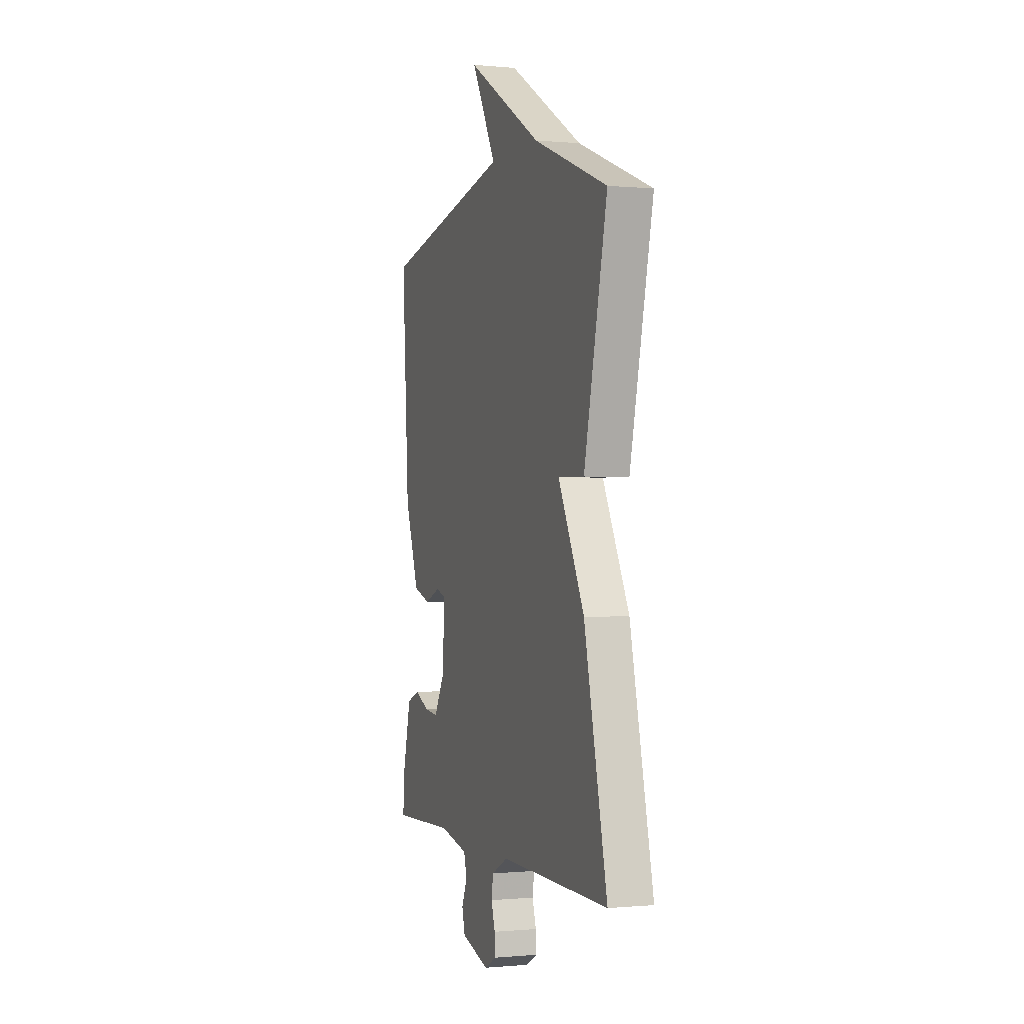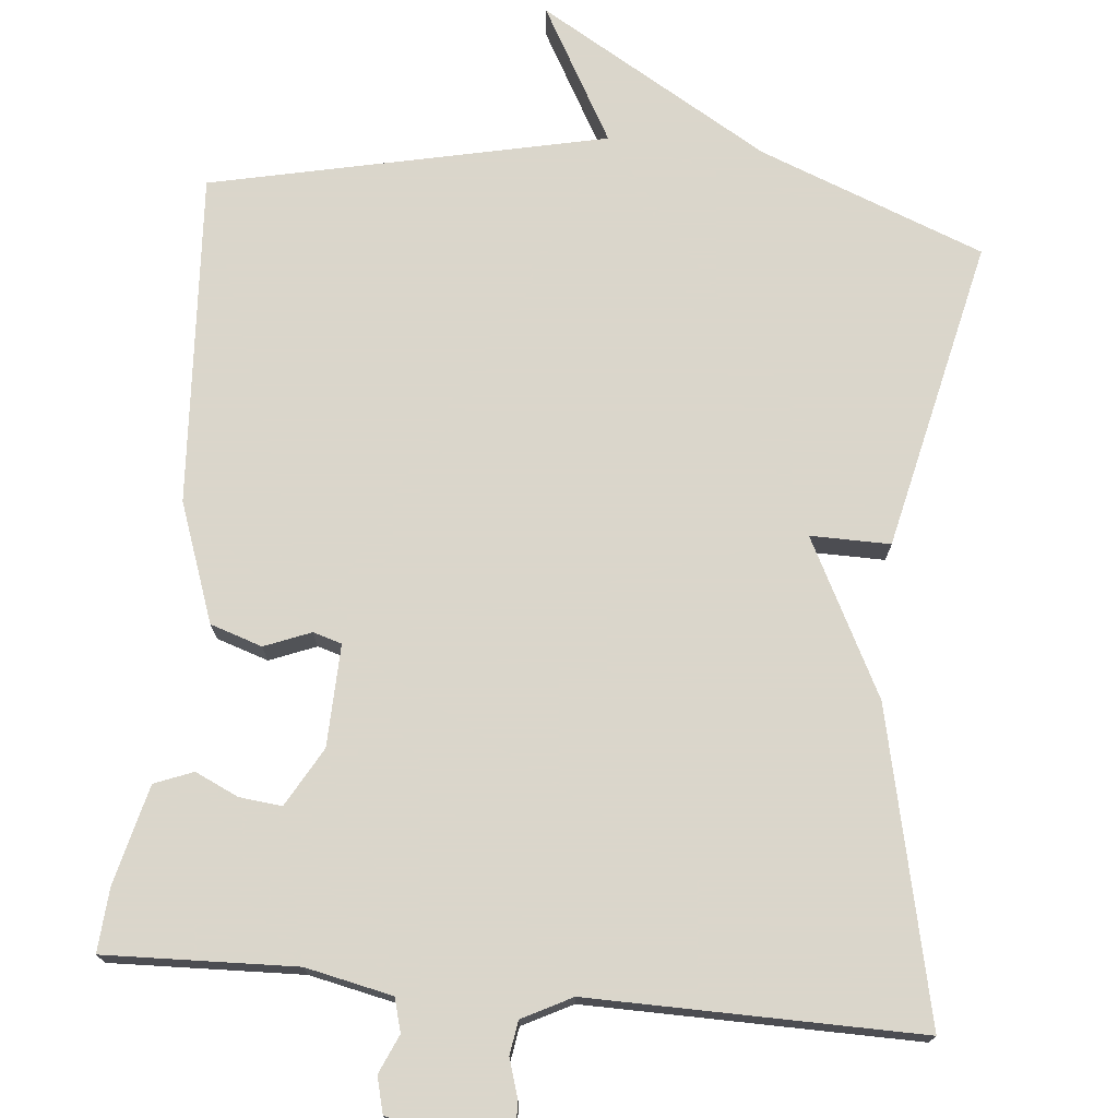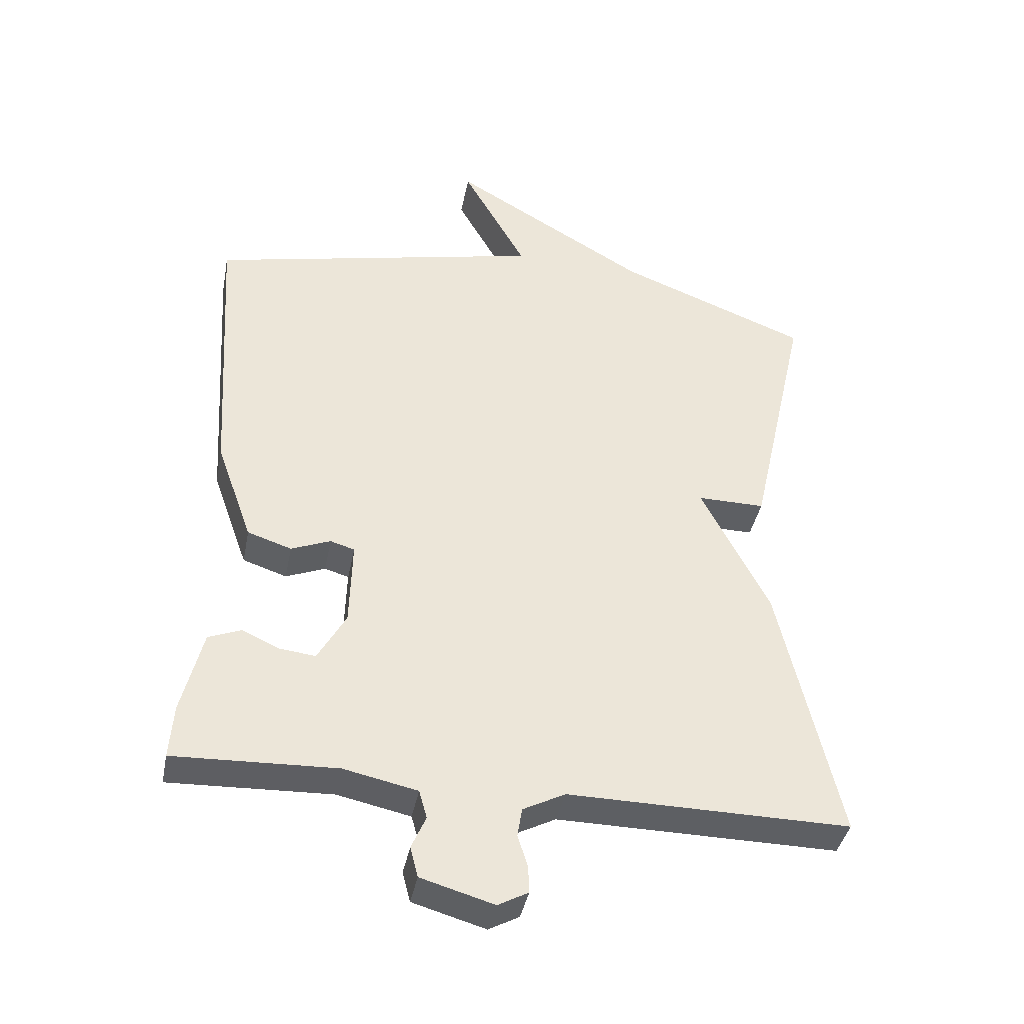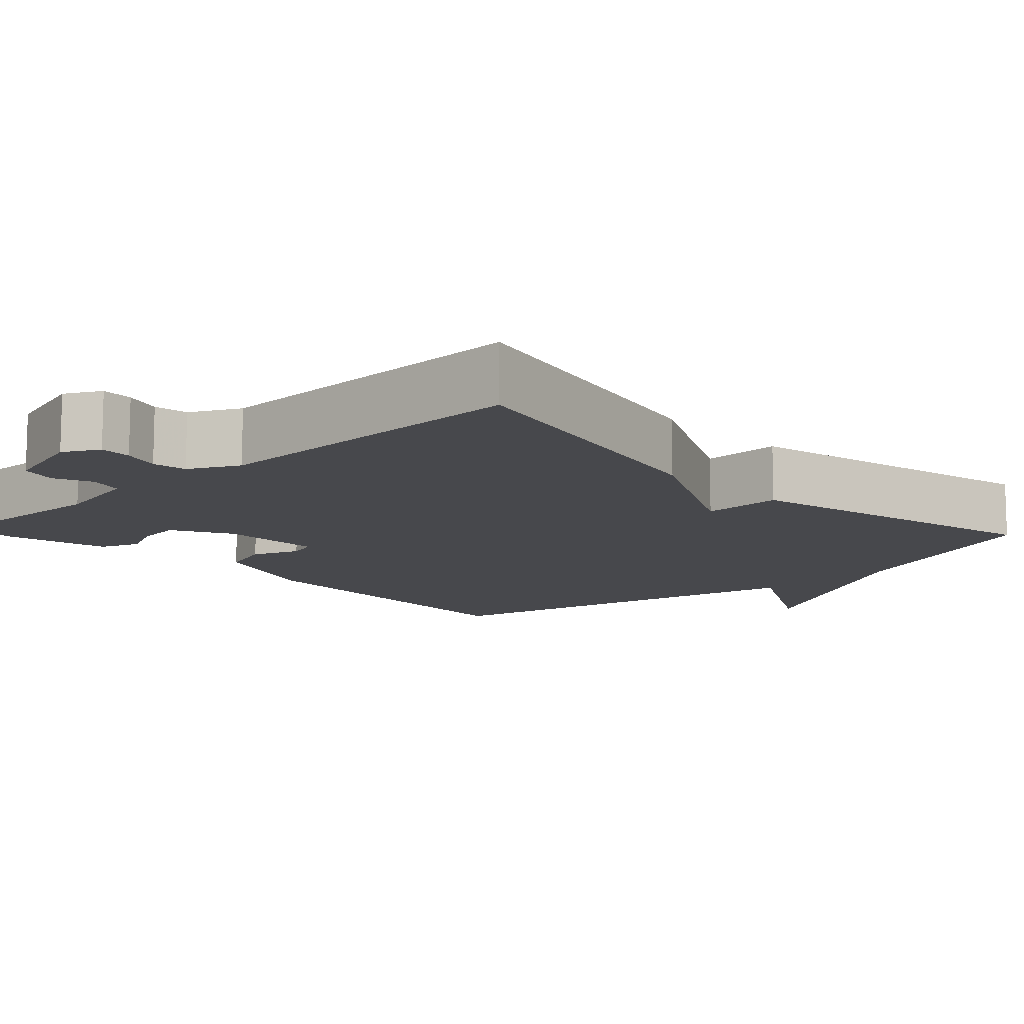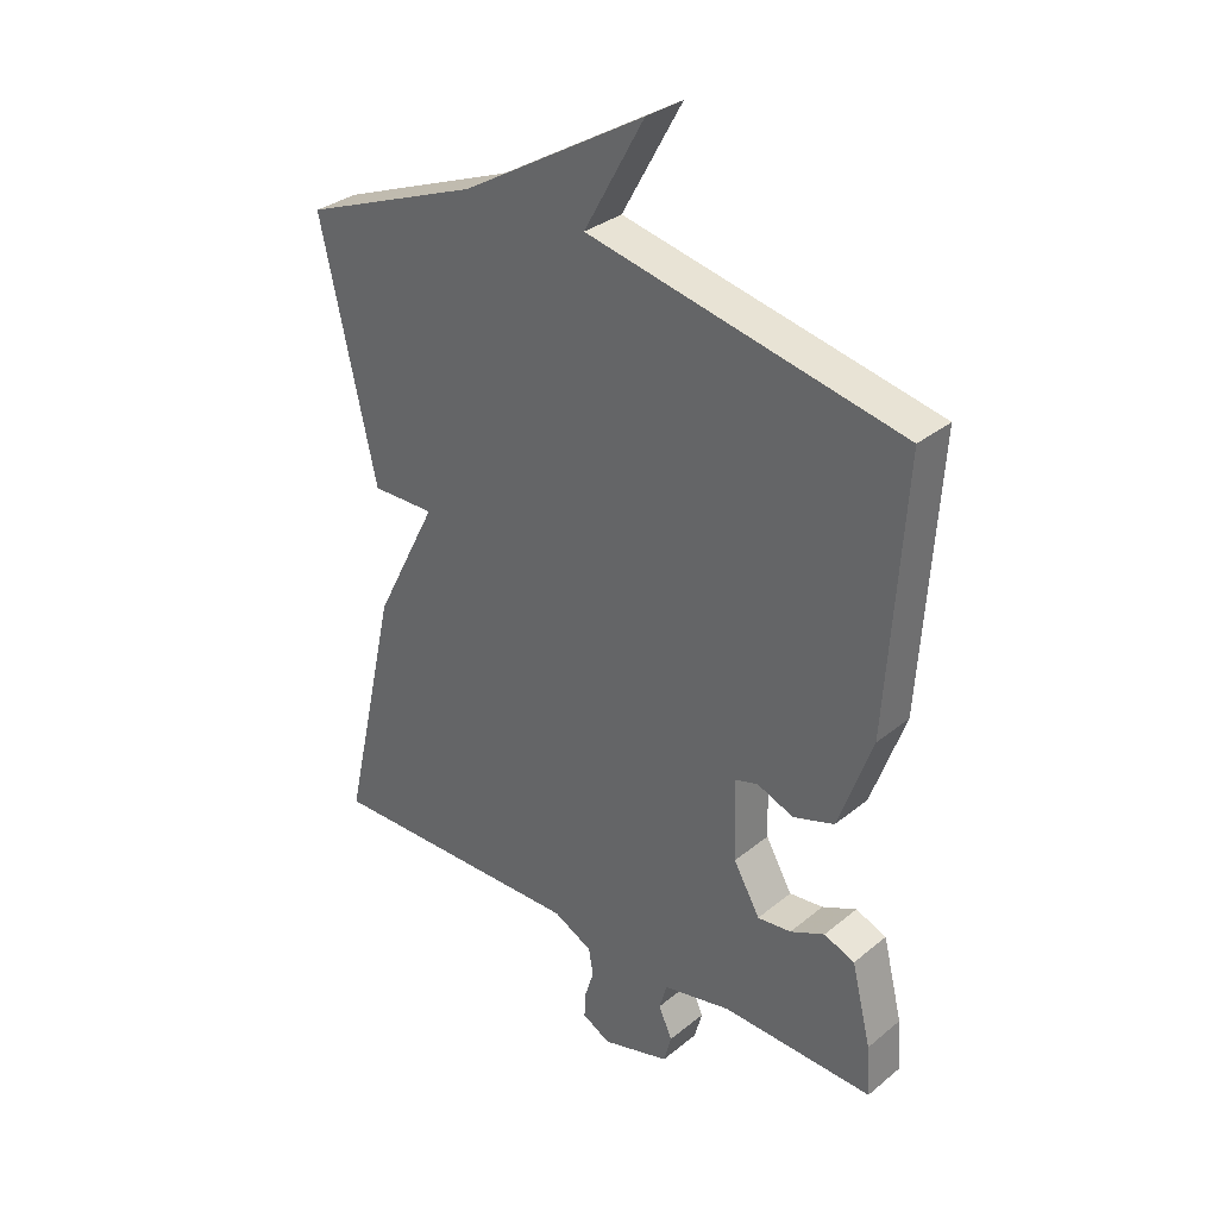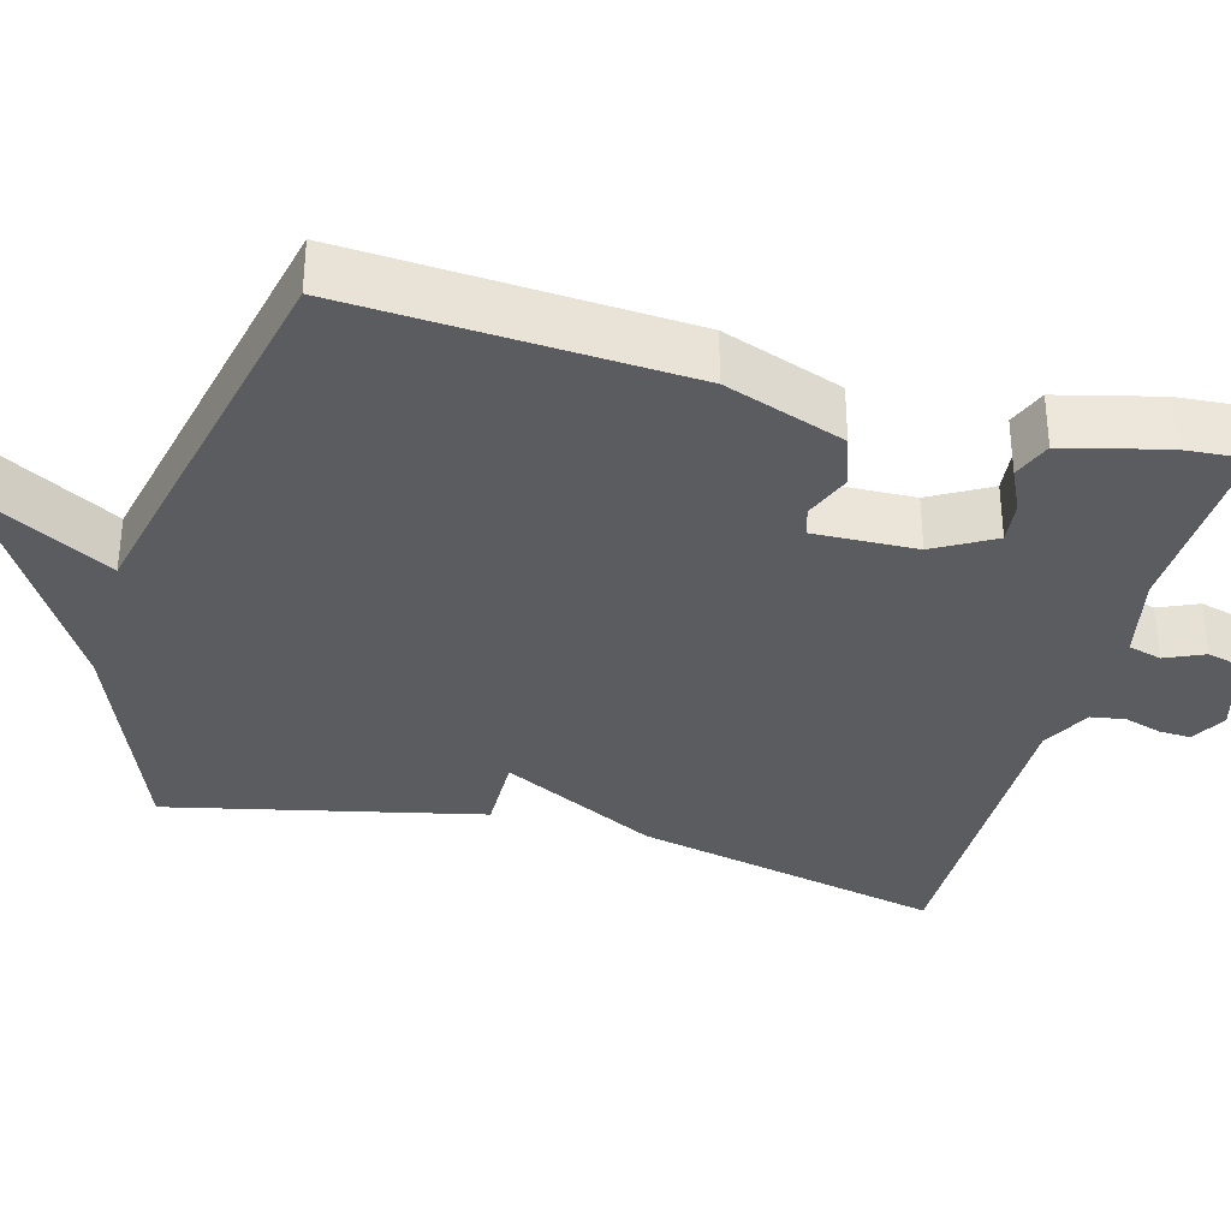
<metadata>
{"format":"obj","ext":"obj","renderer":"f3d","projection":"perspective","resolution":1024,"background":"white","views":[{"elev":-0.3,"azim":-109.3,"up":"+Z"},{"elev":73.7,"azim":-174.5,"up":"+Y"},{"elev":-39.7,"azim":169.1,"up":"+Z"},{"elev":-11.6,"azim":-136.7,"up":"+Y"},{"elev":32.3,"azim":41.6,"up":"+Z"},{"elev":-34.5,"azim":74.8,"up":"+Y"}]}
</metadata>
<code>
v 0.5 0.07 -0.5
v 0.253 0.07 -0.491
v 0.141 0.07 -0.515
v 0.129 0.07 -0.558
v 0.151 0.07 -0.608
v 0.139 0.07 -0.654
v 0.028 0.07 -0.686
v -0.018 0.07 -0.661
v -0.016 0.07 -0.62
v -0.001 0.07 -0.572
v -0.008 0.07 -0.528
v -0.072 0.07 -0.495
v -0.5 0.07 -0.5
v -0.41 0.07 -0.101
v -0.307 0.07 0.1
v -0.41 0.07 0.099
v -0.5 0.07 0.5
v -0.21 0.07 0.612
v 0.088 0.07 0.787
v -0.01 0.07 0.612
v 0.5 0.07 0.5
v 0.473 0.07 0.07
v 0.418 0.07 -0.084
v 0.351 0.07 -0.106
v 0.291 0.07 -0.082
v 0.254 0.07 -0.093
v 0.258 0.07 -0.225
v 0.301 0.07 -0.301
v 0.356 0.07 -0.295
v 0.412 0.07 -0.269
v 0.462 0.07 -0.289
v 0.494 0.07 -0.418
v 0.5 0 -0.5
v 0.253 0 -0.491
v 0.141 0 -0.515
v 0.129 0 -0.558
v 0.151 0 -0.608
v 0.139 0 -0.654
v 0.028 0 -0.686
v -0.018 0 -0.661
v -0.016 0 -0.62
v -0.001 0 -0.572
v -0.008 0 -0.528
v -0.072 0 -0.495
v -0.5 0 -0.5
v -0.41 0 -0.101
v -0.307 0 0.1
v -0.41 0 0.099
v -0.5 0 0.5
v -0.21 0 0.612
v 0.088 0 0.787
v -0.01 0 0.612
v 0.5 0 0.5
v 0.473 0 0.07
v 0.418 0 -0.084
v 0.351 0 -0.106
v 0.291 0 -0.082
v 0.254 0 -0.093
v 0.258 0 -0.225
v 0.301 0 -0.301
v 0.356 0 -0.295
v 0.412 0 -0.269
v 0.462 0 -0.289
v 0.494 0 -0.418
f 32 1 2
f 31 32 2
f 30 31 2
f 29 30 2
f 28 29 2 3
f 27 28 3
f 26 27 3
f 23 24 25
f 22 23 25
f 21 22 25
f 20 21 25
f 20 25 26
f 18 19 20
f 17 18 20
f 16 17 20
f 15 16 20
f 15 20 26
f 14 15 26
f 13 14 26
f 12 13 26
f 26 3 4
f 12 26 4
f 11 12 4
f 8 9 10
f 7 8 10
f 6 7 10
f 5 6 10
f 4 5 10
f 4 10 11
f 34 33 64
f 34 64 63
f 34 63 62
f 34 62 61
f 35 34 61 60
f 35 60 59
f 35 59 58
f 57 56 55
f 57 55 54
f 57 54 53
f 57 53 52
f 58 57 52
f 52 51 50
f 52 50 49
f 52 49 48
f 52 48 47
f 58 52 47
f 58 47 46
f 58 46 45
f 58 45 44
f 36 35 58
f 36 58 44
f 36 44 43
f 42 41 40
f 42 40 39
f 42 39 38
f 42 38 37
f 42 37 36
f 43 42 36
f 1 33 34 2
f 2 34 35 3
f 3 35 36 4
f 4 36 37 5
f 5 37 38 6
f 6 38 39 7
f 7 39 40 8
f 8 40 41 9
f 9 41 42 10
f 10 42 43 11
f 11 43 44 12
f 12 44 45 13
f 13 45 46 14
f 14 46 47 15
f 15 47 48 16
f 16 48 49 17
f 17 49 50 18
f 18 50 51 19
f 19 51 52 20
f 20 52 53 21
f 21 53 54 22
f 22 54 55 23
f 23 55 56 24
f 24 56 57 25
f 25 57 58 26
f 26 58 59 27
f 27 59 60 28
f 28 60 61 29
f 29 61 62 30
f 30 62 63 31
f 31 63 64 32
f 32 64 33 1

</code>
